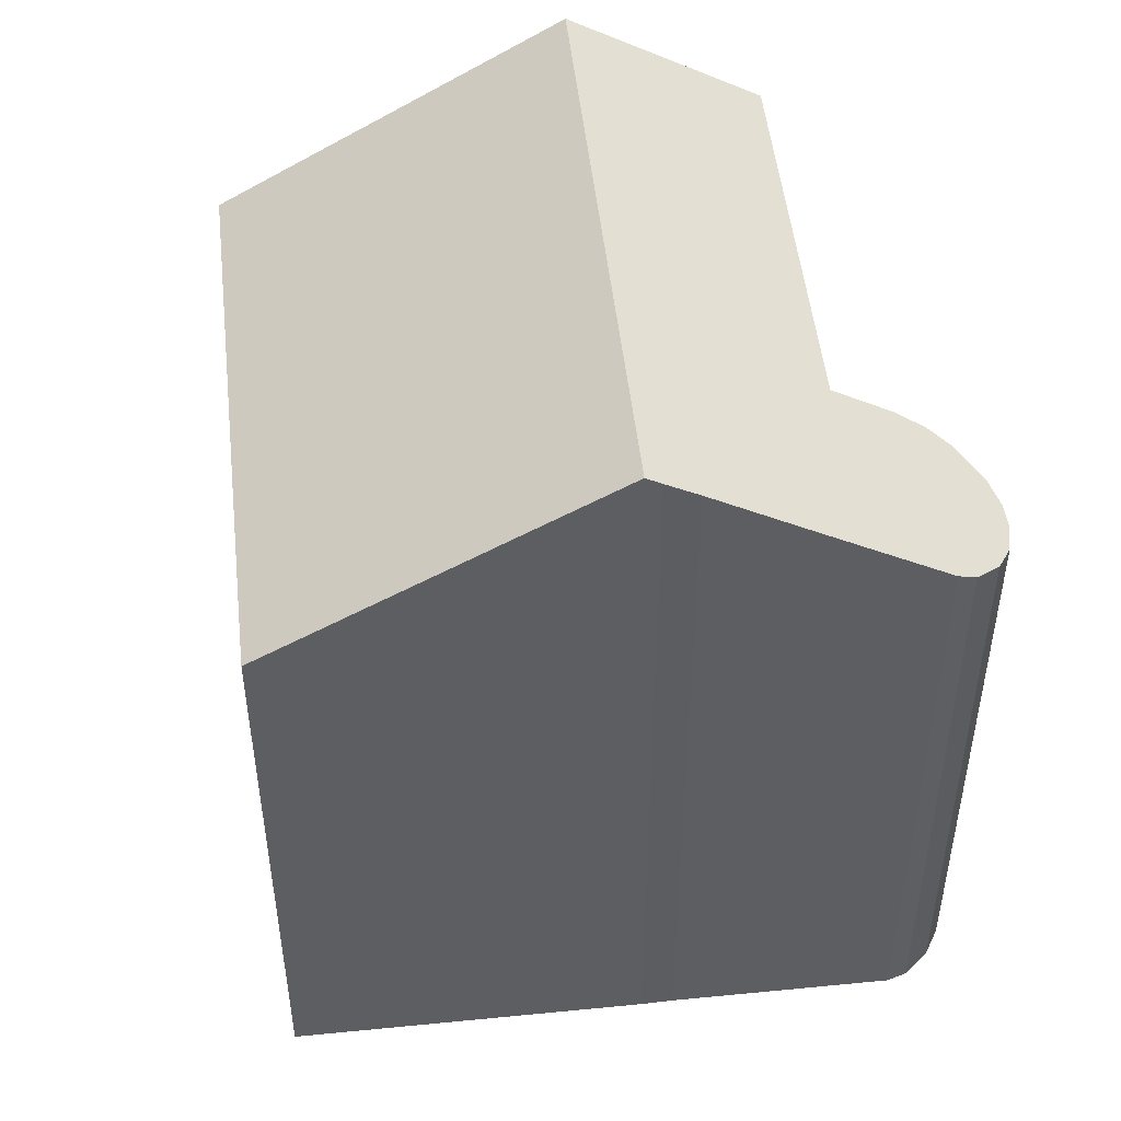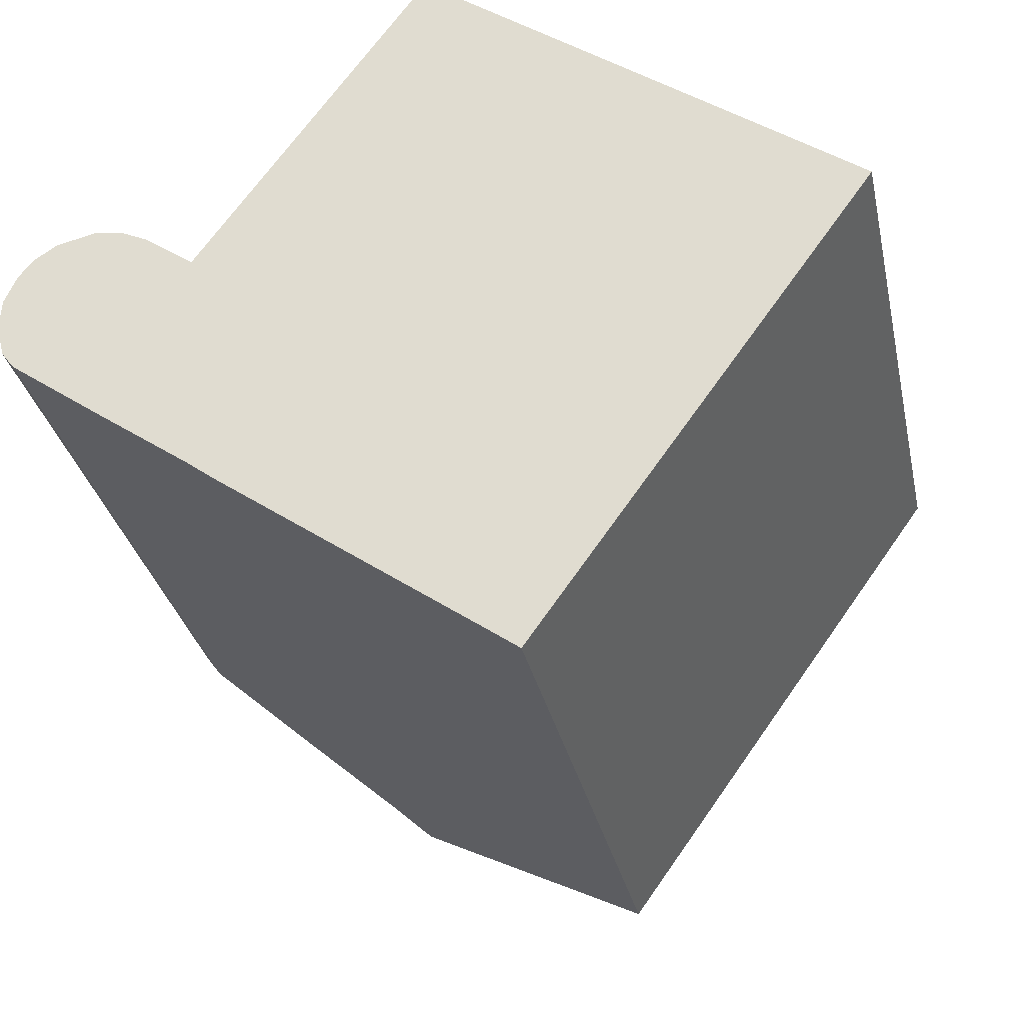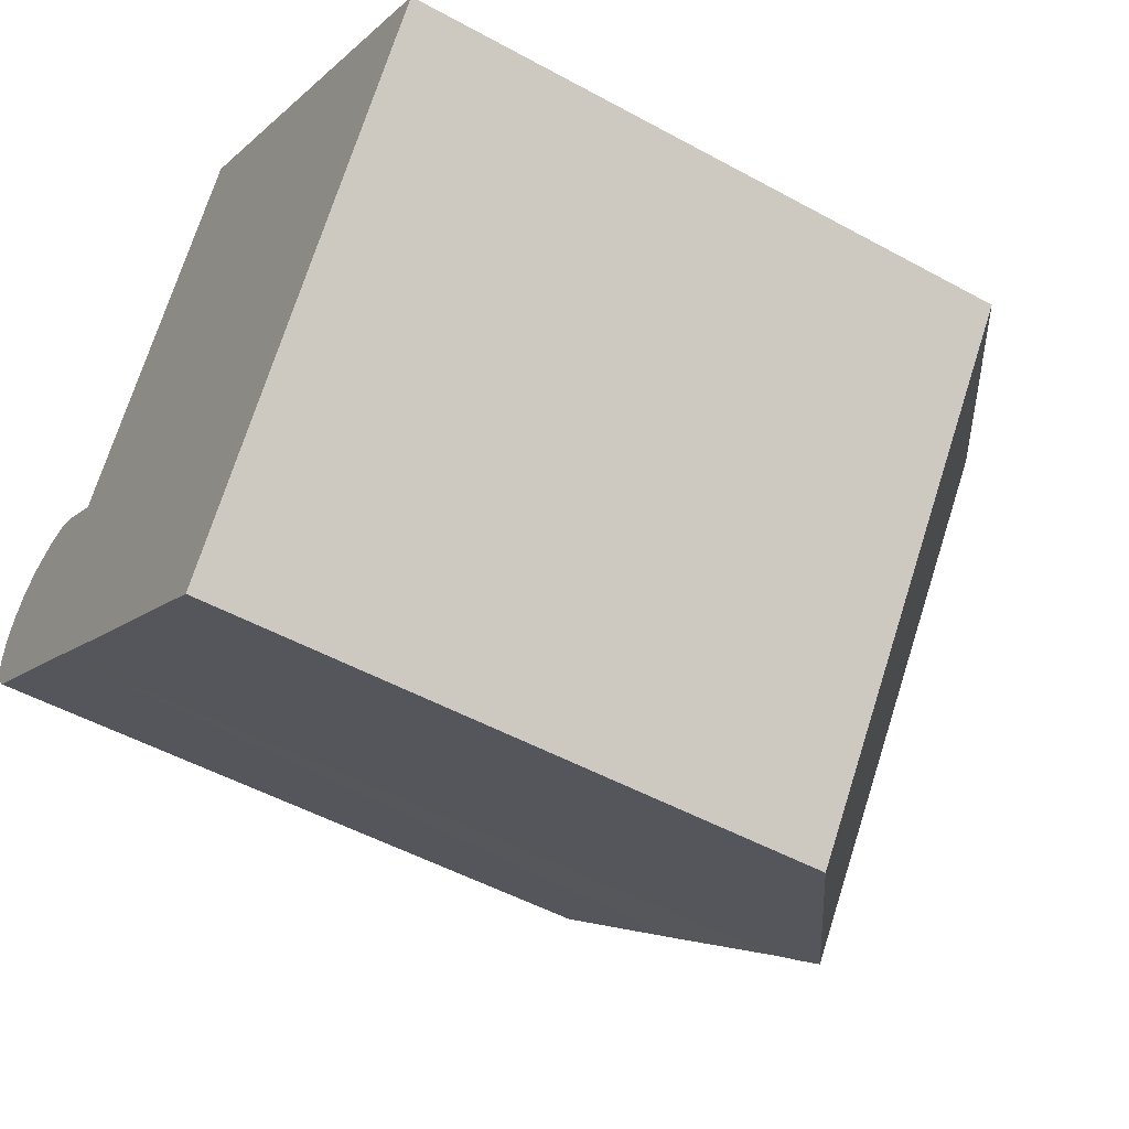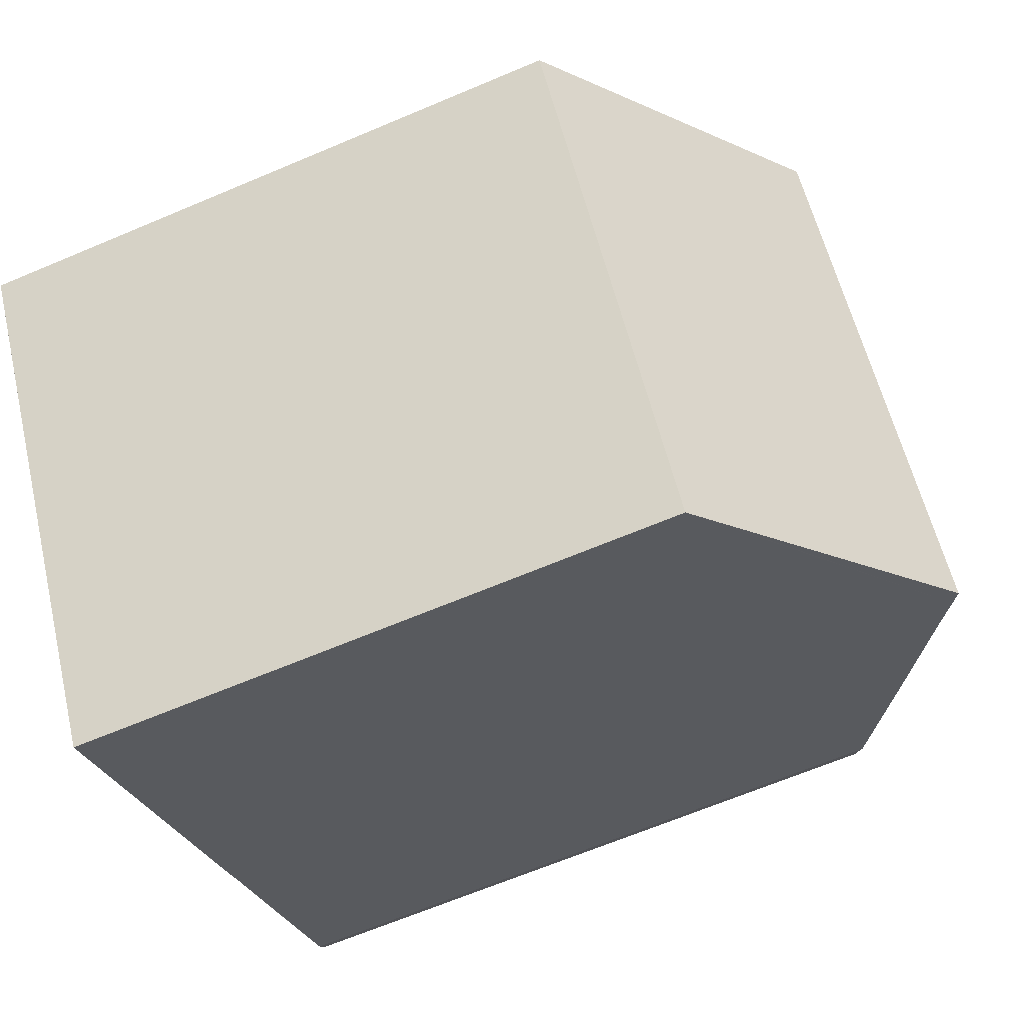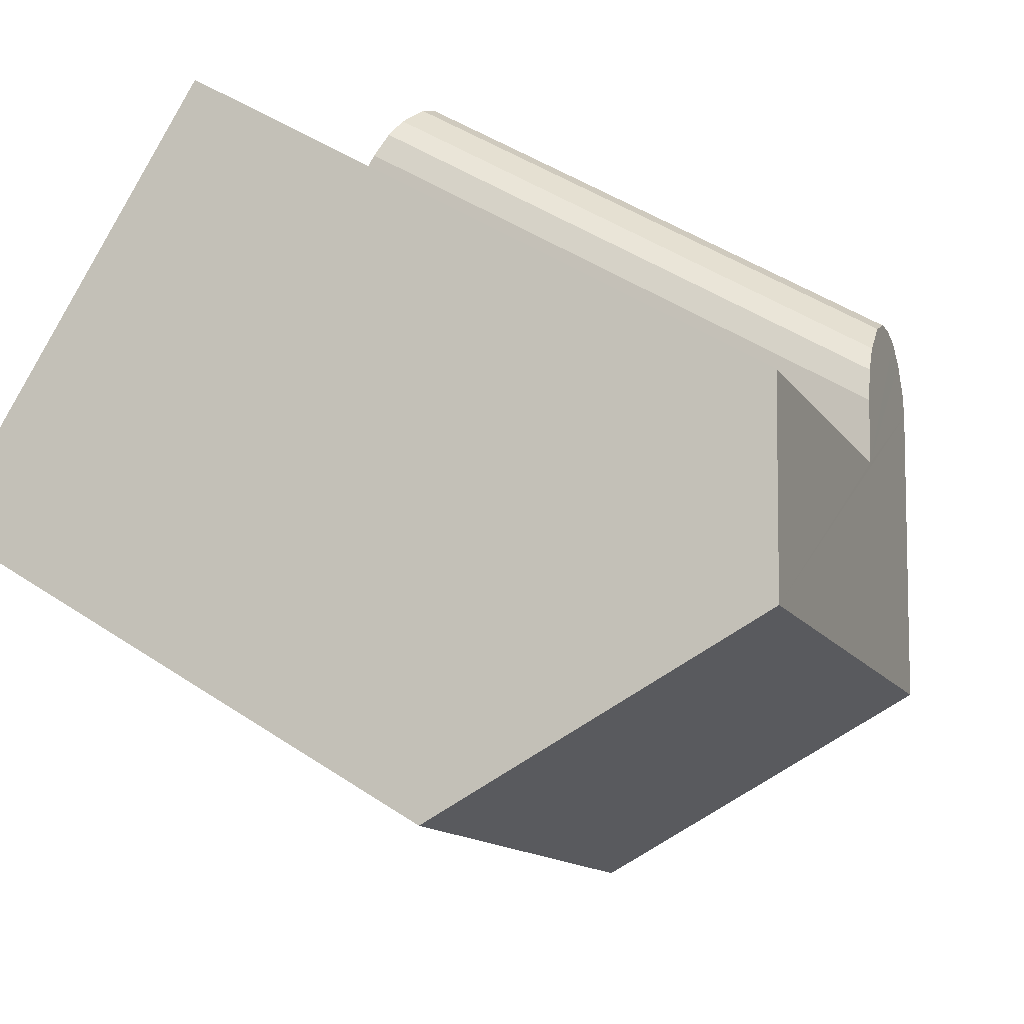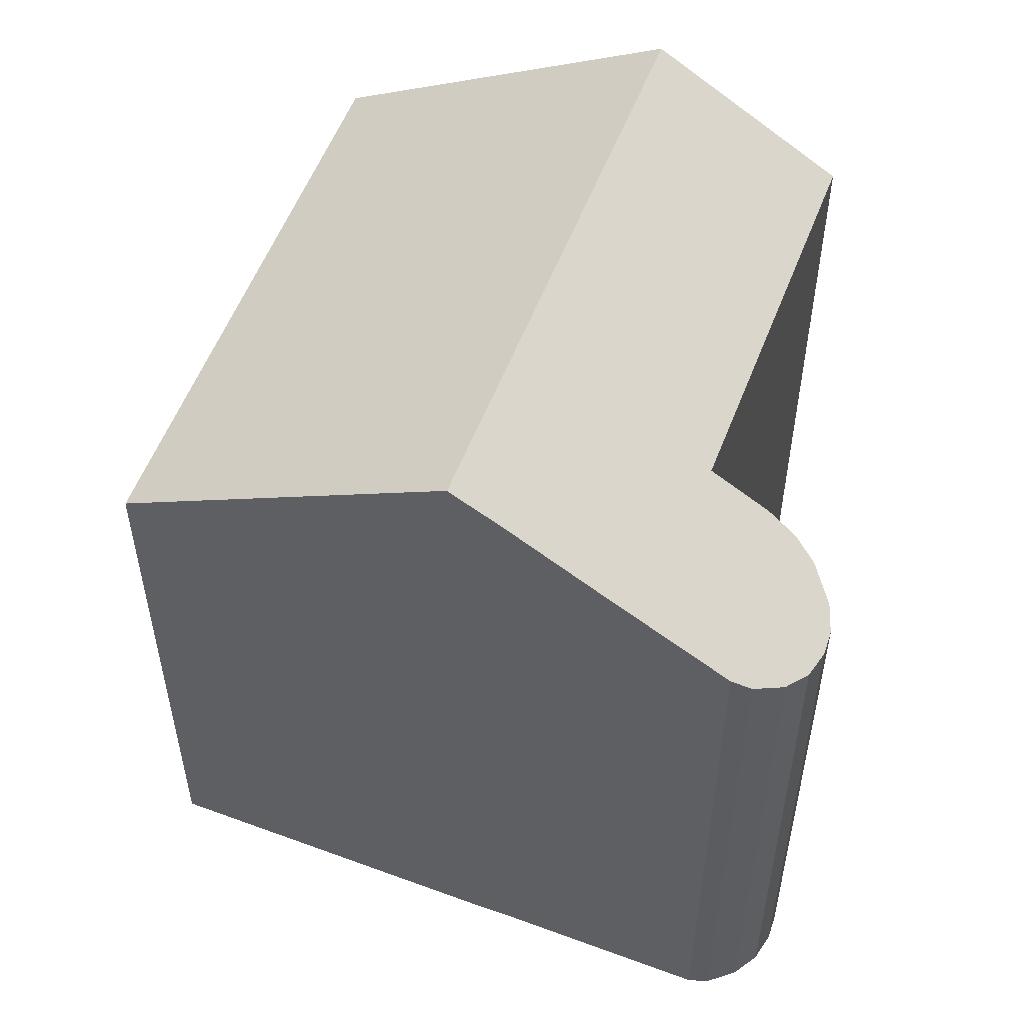
<metadata>
{"format":"obj","ext":"obj","renderer":"f3d","projection":"perspective","resolution":1024,"background":"white","views":[{"elev":50.6,"azim":-150.6,"up":"+Y"},{"elev":-30.6,"azim":11.7,"up":"+Z"},{"elev":-49.9,"azim":58.8,"up":"+Z"},{"elev":-66.3,"azim":113.0,"up":"+Z"},{"elev":47.3,"azim":126.9,"up":"+Z"},{"elev":56.0,"azim":-123.2,"up":"+Y"}]}
</metadata>
<code>
v  12.28 9.273 0.302
v  8.549 12.26 3.775
v  12.65 9.273 0.824
v  7.719 9.273 -6.039
v  7.382 9.518 -5.797
v  3.607 12.26 -3.099
v  0.433 9.278 1.13
v  2.876 10.59 0.74
v  0.212 9.268 0.851
v  2.158 10.06 1.251
v  0.779 9.366 1.357
v  1.347 9.594 1.487
v  1.742 9.799 1.442
v  3.416 12.12 -2.962
v  3.031 11.84 -2.672
v  1.775 10.93 -1.782
v  0.516 10.01 -0.877
v  0.31 9.861 -0.729
v  0.125 9.688 -0.485
v  0 9.46 5.793e-16
v  0.035 9.323 0.448
v  5.002 10.59 3.682
v  6.26 10.6 5.422
v  0.31 4.464e-17 -0.729
v  0.125 2.97e-17 -0.485
v  7.719 3.698e-16 -6.039
v  7.382 3.55e-16 -5.797
v  3.416 1.814e-16 -2.962
v  3.607 1.898e-16 -3.099
v  3.031 1.636e-16 -2.672
v  1.775 1.091e-16 -1.782
v  0.516 5.37e-17 -0.877
v  0 0 0
v  0.035 -2.743e-17 0.448
v  0.212 -5.211e-17 0.851
v  0.433 -6.919e-17 1.13
v  0.779 -8.309e-17 1.357
v  2.876 -4.531e-17 0.74
v  6.26 -3.32e-16 5.422
v  5.002 -2.255e-16 3.682
v  1.347 -9.105e-17 1.487
v  1.742 -8.83e-17 1.442
v  2.158 -7.66e-17 1.251
v  12.65 -5.046e-17 0.824
v  8.549 -2.312e-16 3.775
v  12.28 -1.849e-17 0.302
g defaultobject
f 1 2 3
f 2 1 4
f 2 4 5
f 2 5 6
f 7 8 9
f 8 7 10
f 10 7 11
f 10 11 12
f 10 12 13
f 14 2 6
f 2 14 15
f 2 15 16
f 2 16 17
f 2 17 18
f 2 18 8
f 8 18 19
f 8 19 20
f 8 20 21
f 8 21 9
f 2 8 22
f 2 22 23
f 24 19 18
f 19 24 25
f 5 14 6
f 14 5 4
f 14 4 26
f 14 26 27
f 14 27 28
f 28 27 29
f 28 15 14
f 15 28 30
f 30 16 15
f 16 30 17
f 17 30 18
f 18 30 24
f 24 30 31
f 24 31 32
f 25 20 19
f 20 25 33
f 33 21 20
f 21 33 34
f 34 9 21
f 9 34 35
f 9 36 7
f 36 9 35
f 7 37 11
f 37 7 36
f 38 22 8
f 22 38 23
f 23 38 39
f 39 38 40
f 11 41 12
f 41 11 37
f 12 42 13
f 42 12 41
f 13 43 10
f 43 13 42
f 10 38 8
f 38 10 43
f 23 3 2
f 3 23 39
f 3 39 44
f 44 39 45
f 44 1 3
f 1 44 4
f 4 44 26
f 26 44 46
f 45 46 44
f 46 45 26
f 26 45 39
f 26 39 40
f 26 40 27
f 27 40 38
f 27 38 29
f 29 38 43
f 29 43 28
f 28 43 30
f 30 43 42
f 30 42 31
f 31 42 41
f 31 41 37
f 31 37 32
f 32 37 36
f 32 36 35
f 32 35 34
f 32 34 24
f 24 34 33
f 24 33 25

</code>
